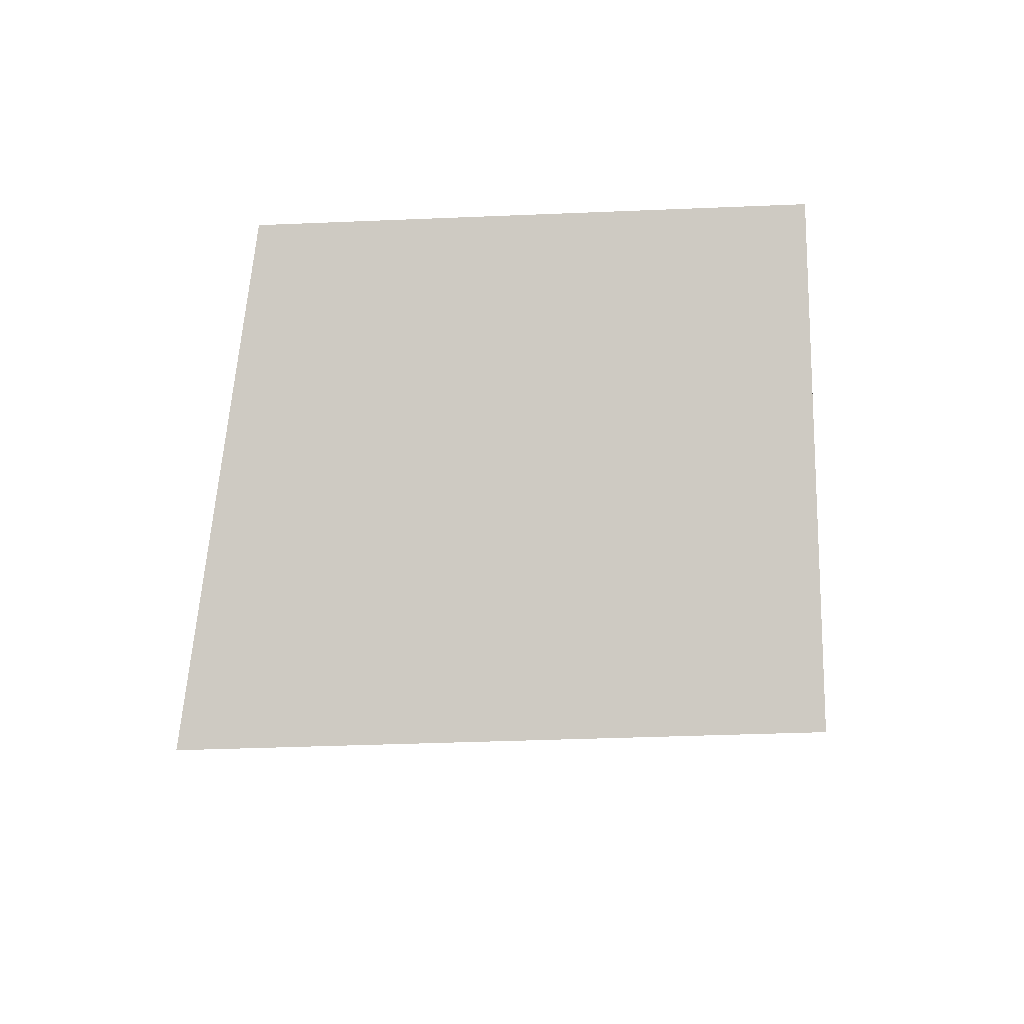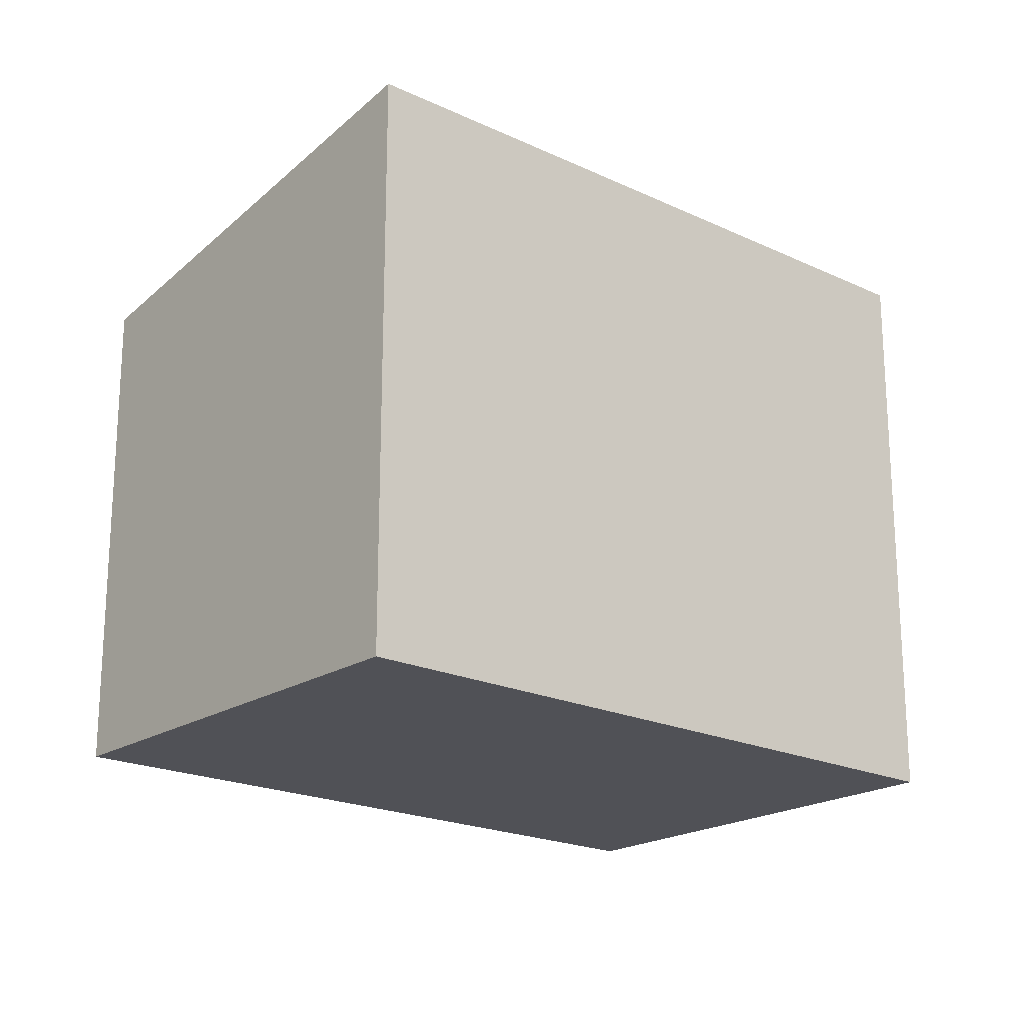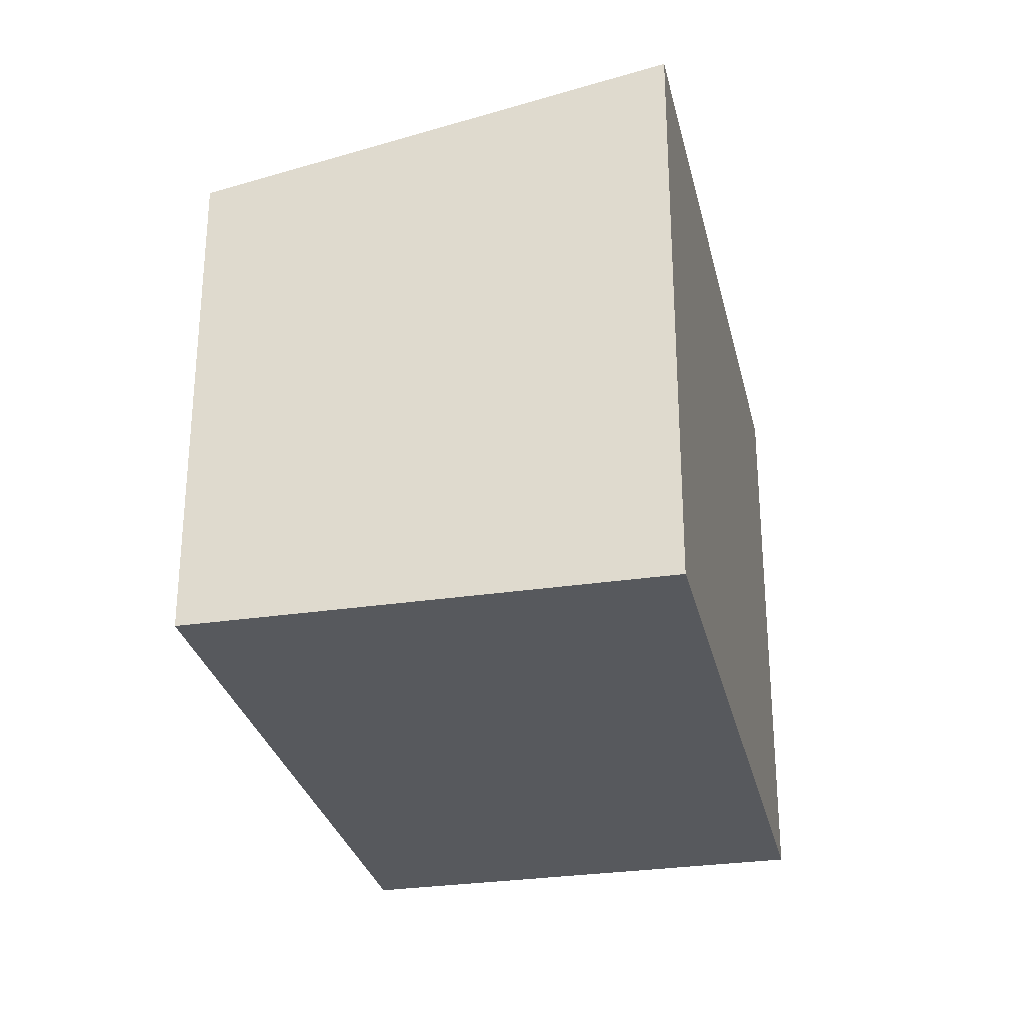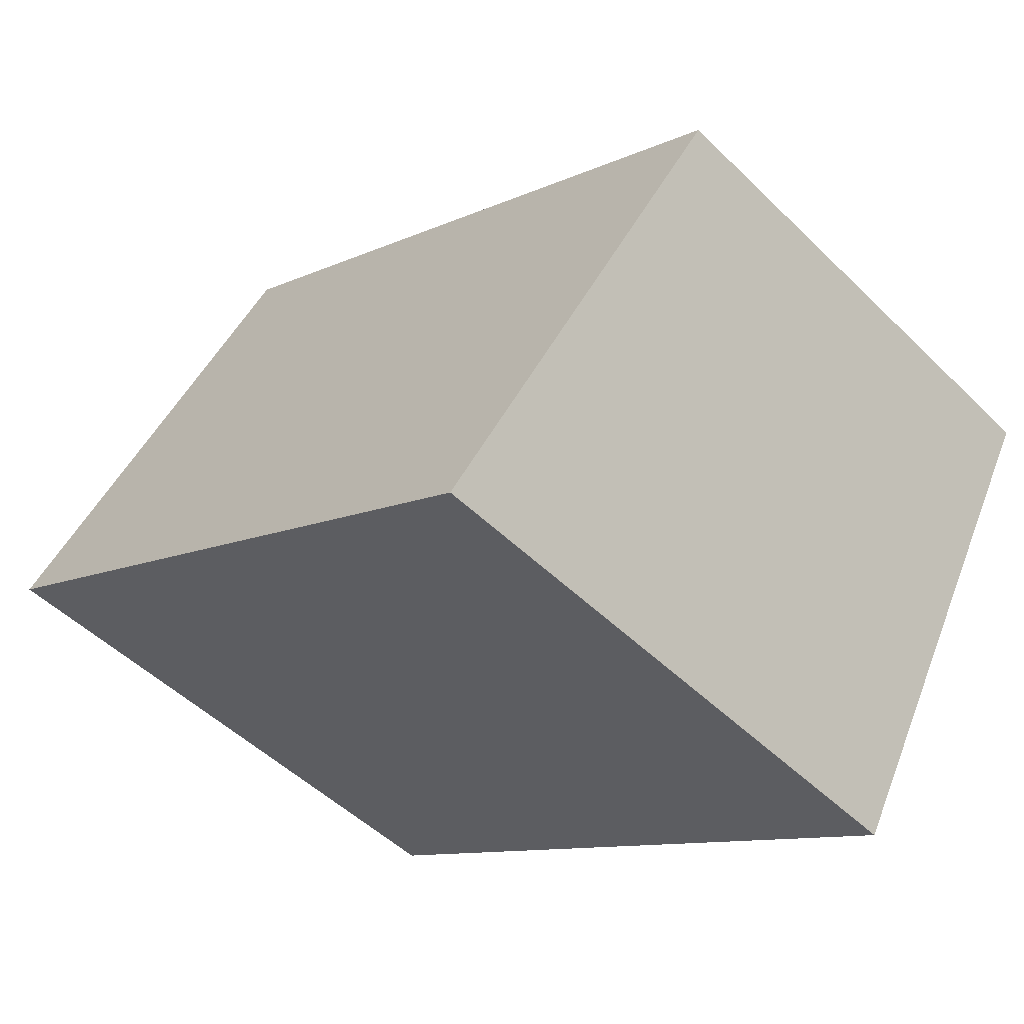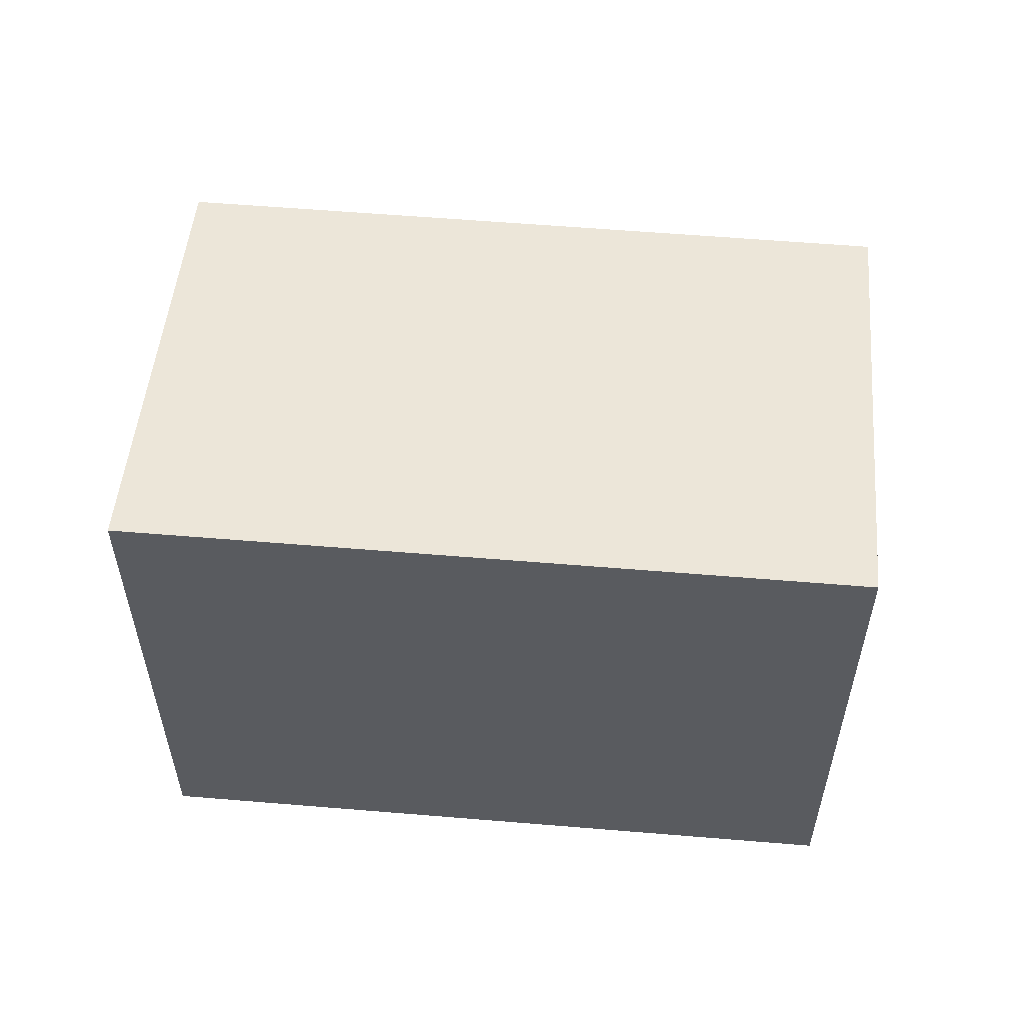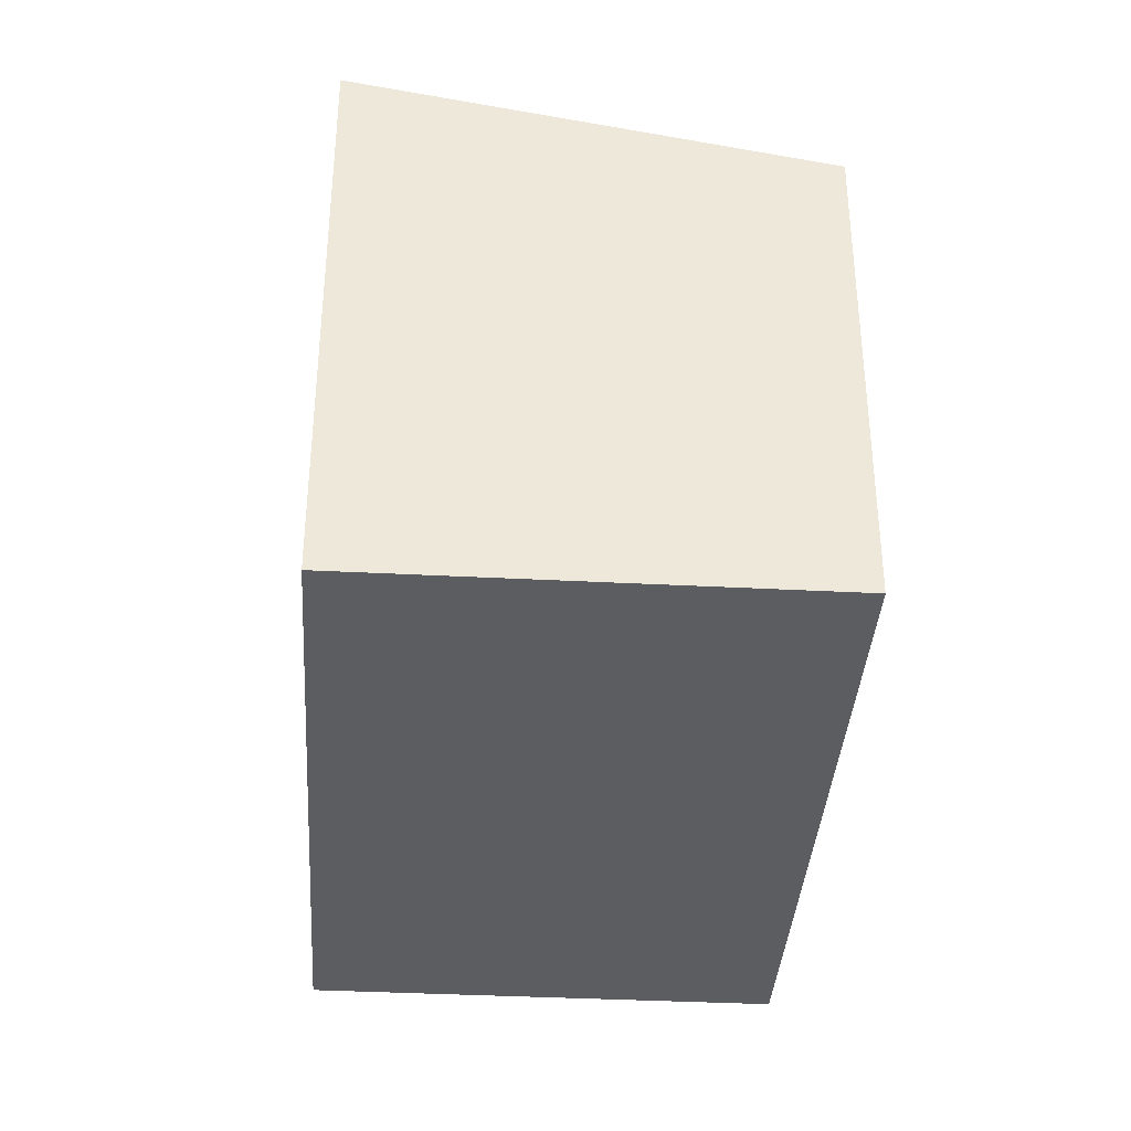
<metadata>
{"format":"obj","ext":"obj","renderer":"f3d","projection":"perspective","resolution":1024,"background":"white","views":[{"elev":-34.4,"azim":-86.7,"up":"+Z"},{"elev":-20.3,"azim":110.1,"up":"+Y"},{"elev":-29.3,"azim":73.3,"up":"+Y"},{"elev":-49.6,"azim":-137.0,"up":"+Z"},{"elev":57.5,"azim":155.7,"up":"+Y"},{"elev":-37.1,"azim":-123.1,"up":"+Y"}]}
</metadata>
<code>
v  0 6.143 3.762e-16
v  10.69 7.175 -0.748
v  2.872 7.175 -5.128
v  7.82 6.143 4.38
v  10.69 4.58e-17 -0.748
v  2.872 3.14e-16 -5.128
v  0 0 0
v  7.82 -2.682e-16 4.38
g defaultobject
f 1 2 3
f 2 1 4
f 5 3 2
f 3 5 6
f 6 1 3
f 1 6 7
f 7 4 1
f 4 7 8
f 4 5 2
f 5 4 8
f 5 7 6
f 7 5 8

</code>
